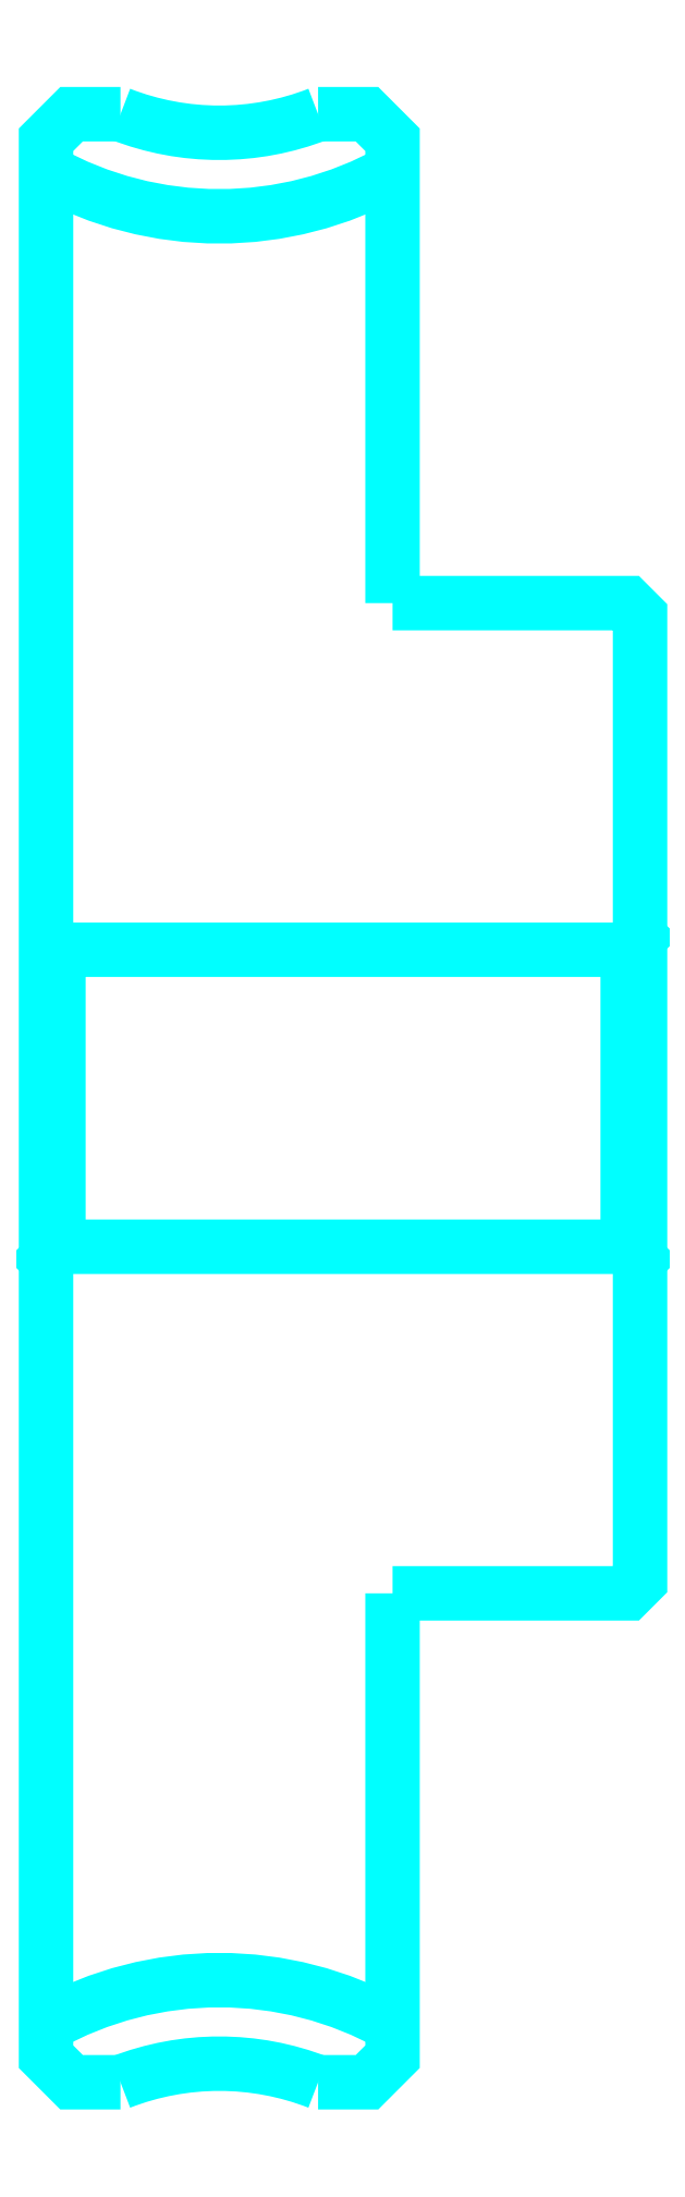
<metadata>
{"format":"dxf","ext":"dxf","renderer":"ezdxf+matplotlib","layout":"modelspace","background":"white","min_lineweight":24,"dpi":150}
</metadata>
<code>
0
SECTION
2
ENTITIES
0
ARC
8
0
10
80.29
20
135.2
30
0
40
14.38
50
240.9
51
299.1
0
ARC
8
0
10
80.29
20
35.16
30
0
40
14.38
50
60.86
51
119.1
0
ARC
8
0
10
80.29
20
135.2
30
0
40
11
50
248.7
51
291.3
0
ARC
8
0
10
80.29
20
35.16
30
0
40
11
50
68.72
51
111.3
0
LINE
8
0
10
97.29
20
91.66
30
0
11
96.79
21
91.16
31
0
0
LINE
8
0
10
97.29
20
78.66
30
0
11
96.79
21
79.16
31
0
0
LINE
8
0
10
73.29
20
78.66
30
0
11
73.79
21
79.16
31
0
0
POLYLINE
8
0
66
1
10
0
20
0
30
0
70
2
0
VERTEX
8
0
10
76.3
20
124.9
30
0
70
0
0
VERTEX
8
0
10
74.32
20
124.9
30
0
70
0
0
VERTEX
8
0
10
73.29
20
123.9
30
0
70
0
0
VERTEX
8
0
10
73.29
20
78.66
30
0
70
0
0
SEQEND
8
0
0
POLYLINE
8
0
66
1
10
0
20
0
30
0
70
2
0
VERTEX
8
0
10
73.29
20
78.66
30
0
70
0
0
VERTEX
8
0
10
73.29
20
46.44
30
0
70
0
0
VERTEX
8
0
10
74.32
20
45.41
30
0
70
0
0
VERTEX
8
0
10
76.3
20
45.41
30
0
70
0
0
SEQEND
8
0
0
POLYLINE
8
0
66
1
10
0
20
0
30
0
70
2
0
VERTEX
8
0
10
73.29
20
91.66
30
0
70
0
0
VERTEX
8
0
10
73.79
20
91.16
30
0
70
0
0
VERTEX
8
0
10
73.79
20
79.16
30
0
70
0
0
VERTEX
8
0
10
96.79
20
79.16
30
0
70
0
0
VERTEX
8
0
10
96.79
20
91.16
30
0
70
0
0
VERTEX
8
0
10
73.79
20
91.16
30
0
70
0
0
SEQEND
8
0
0
POLYLINE
8
0
66
1
10
0
20
0
30
0
70
2
0
VERTEX
8
0
10
87.29
20
105.2
30
0
70
0
0
VERTEX
8
0
10
87.29
20
123.9
30
0
70
0
0
VERTEX
8
0
10
86.26
20
124.9
30
0
70
0
0
VERTEX
8
0
10
84.28
20
124.9
30
0
70
0
0
SEQEND
8
0
0
POLYLINE
8
0
66
1
10
0
20
0
30
0
70
2
0
VERTEX
8
0
10
84.28
20
45.41
30
0
70
0
0
VERTEX
8
0
10
86.26
20
45.41
30
0
70
0
0
VERTEX
8
0
10
87.29
20
46.44
30
0
70
0
0
VERTEX
8
0
10
87.29
20
65.16
30
0
70
0
0
SEQEND
8
0
0
POLYLINE
8
0
66
1
10
0
20
0
30
0
70
2
0
VERTEX
8
0
10
87.29
20
65.16
30
0
70
0
0
VERTEX
8
0
10
96.79
20
65.16
30
0
70
0
0
VERTEX
8
0
10
97.29
20
65.66
30
0
70
0
0
VERTEX
8
0
10
97.29
20
104.7
30
0
70
0
0
VERTEX
8
0
10
96.79
20
105.2
30
0
70
0
0
VERTEX
8
0
10
87.29
20
105.2
30
0
70
0
0
SEQEND
8
0
0
ENDSEC
0
EOF

</code>
